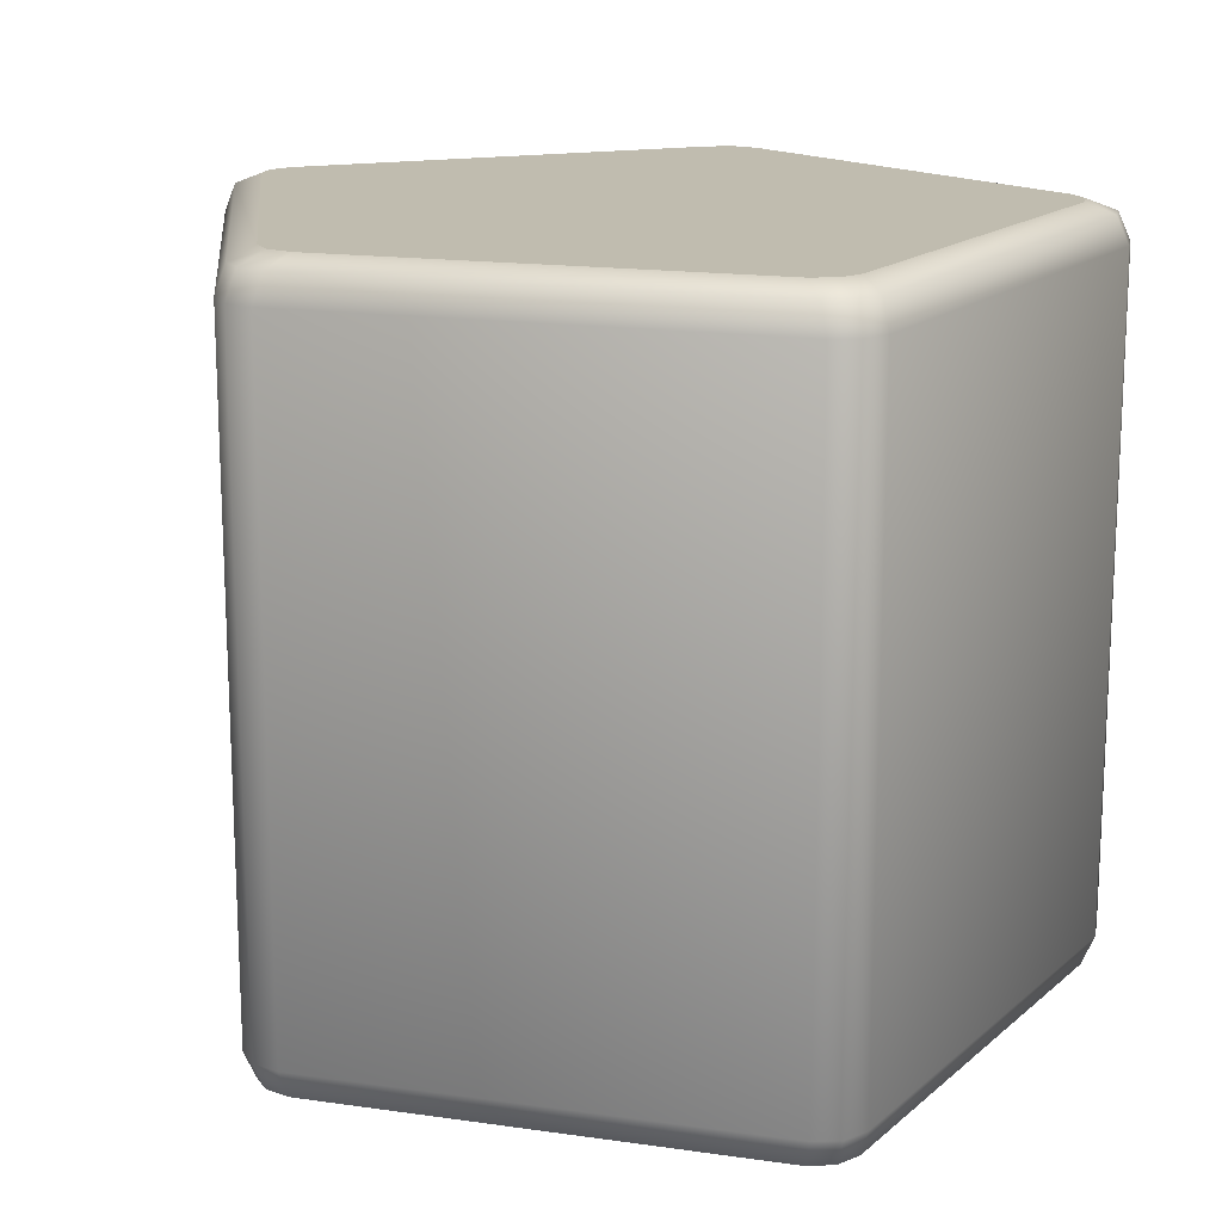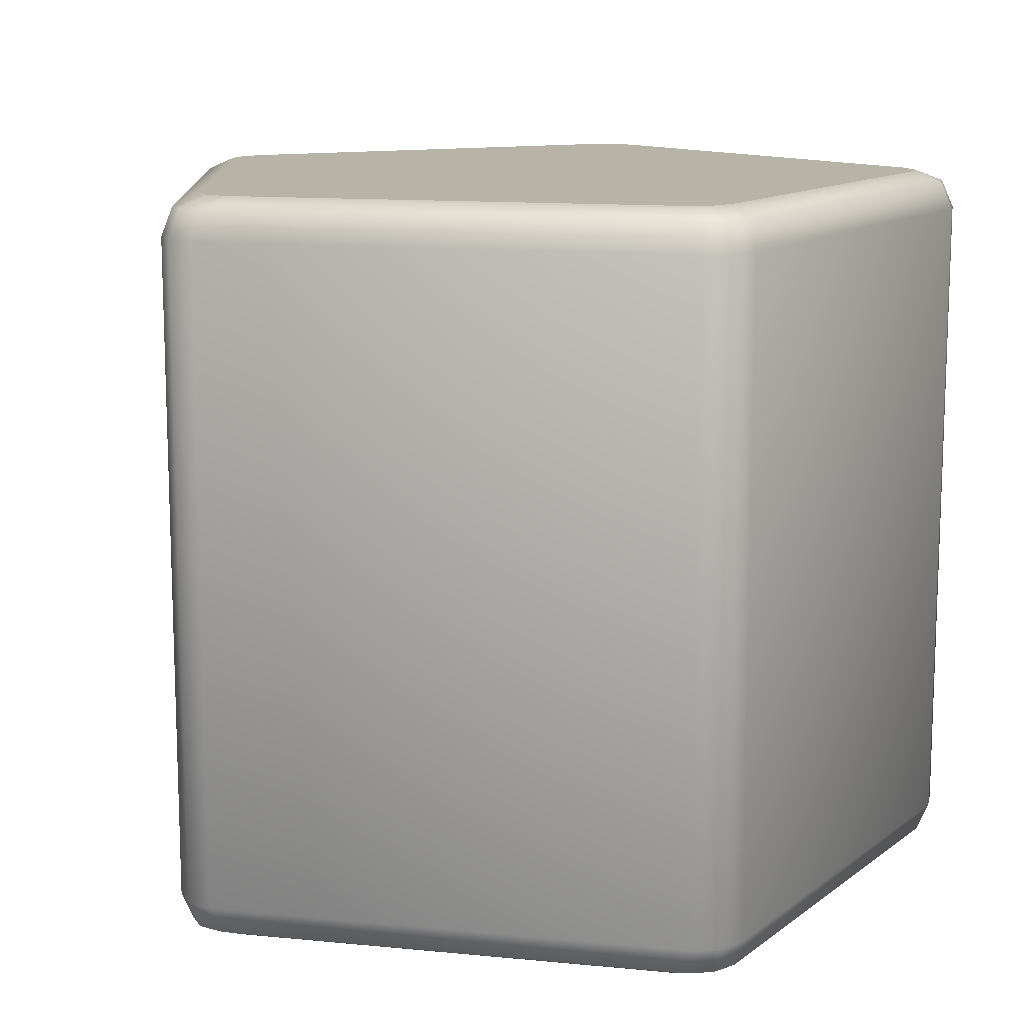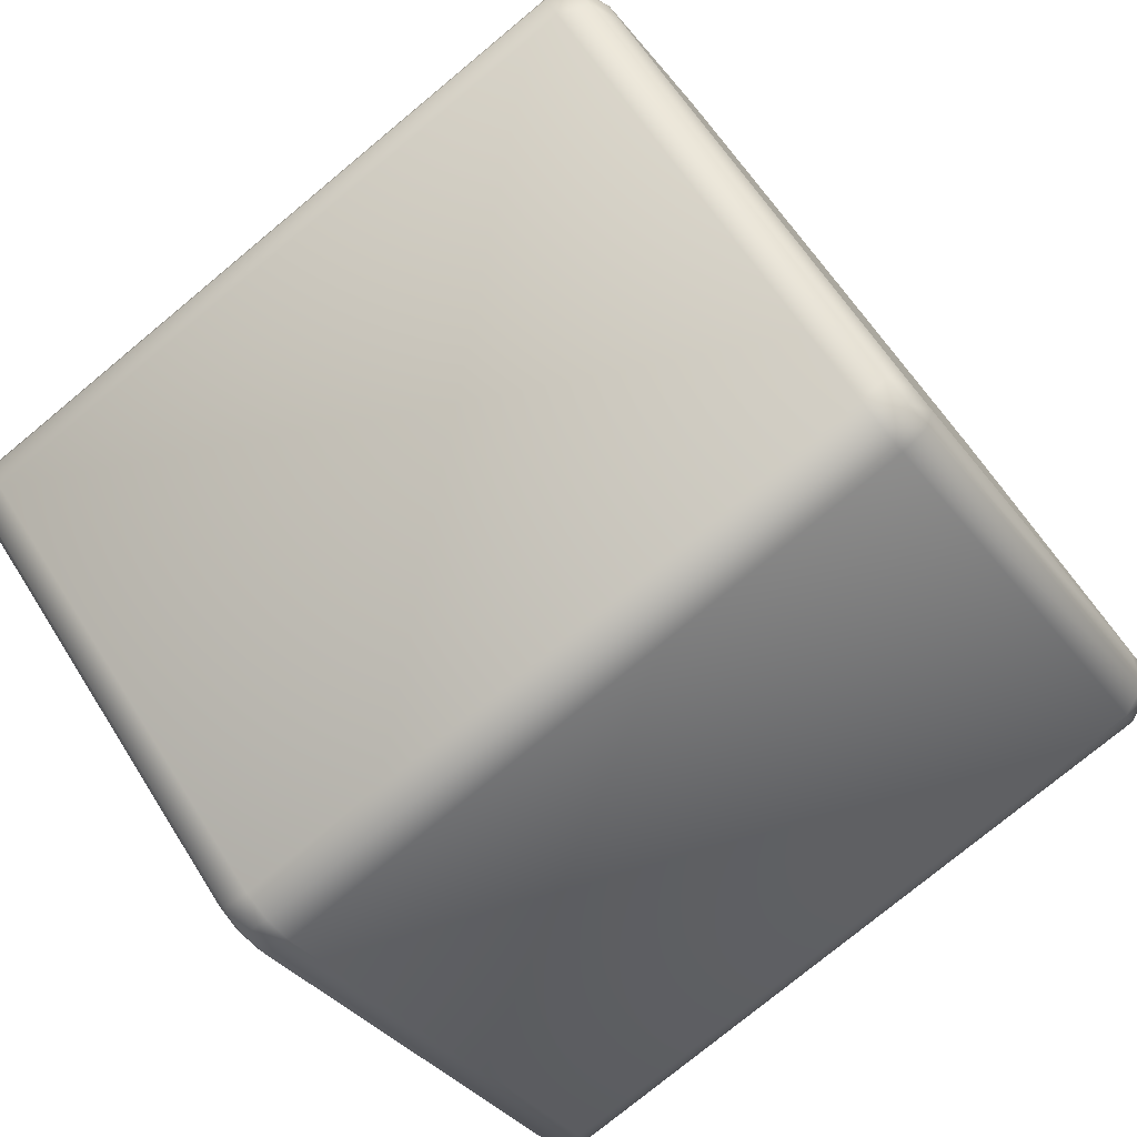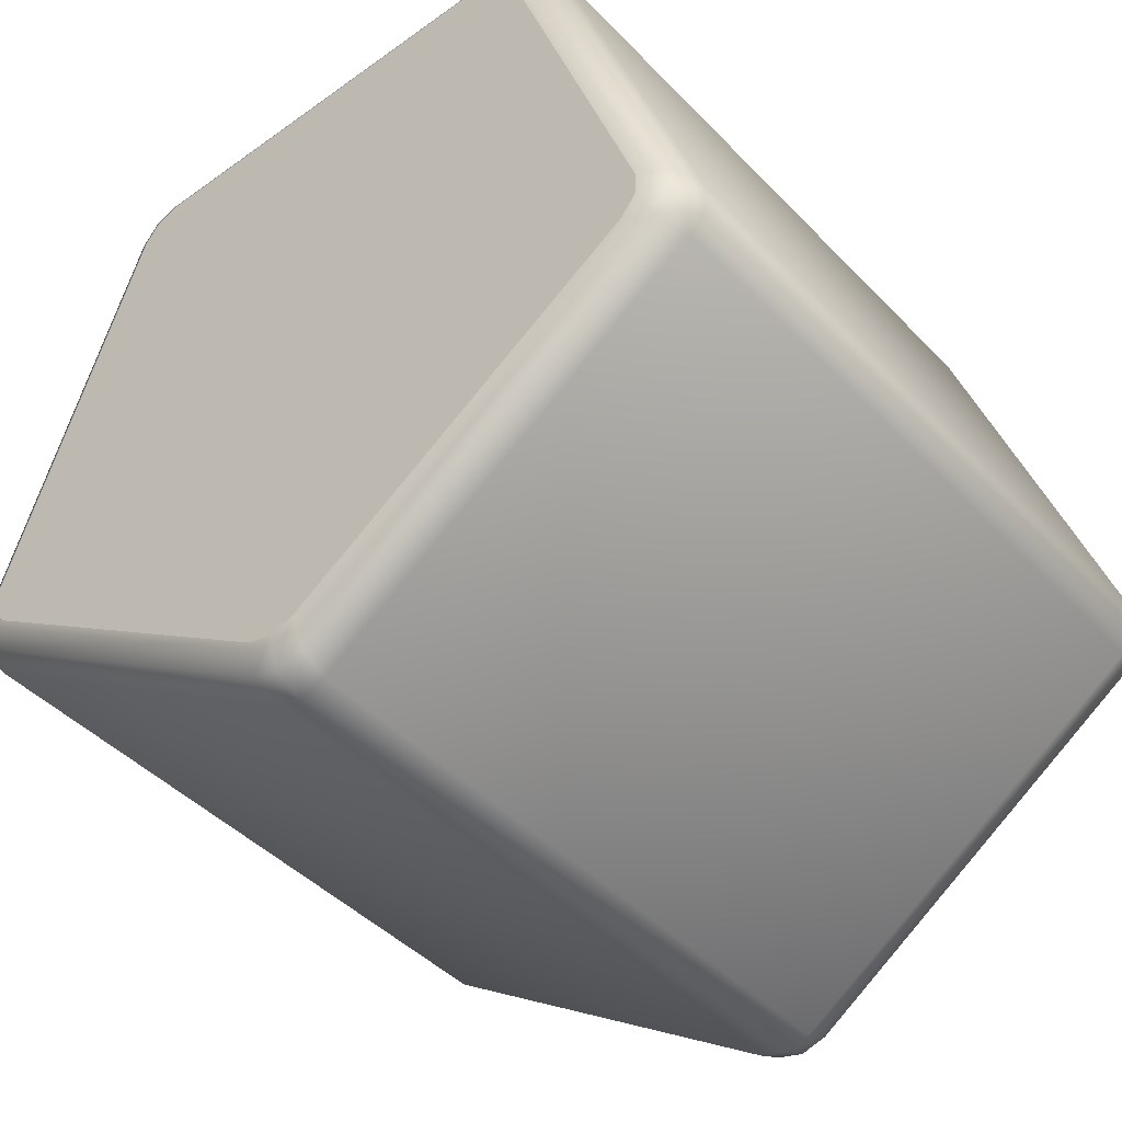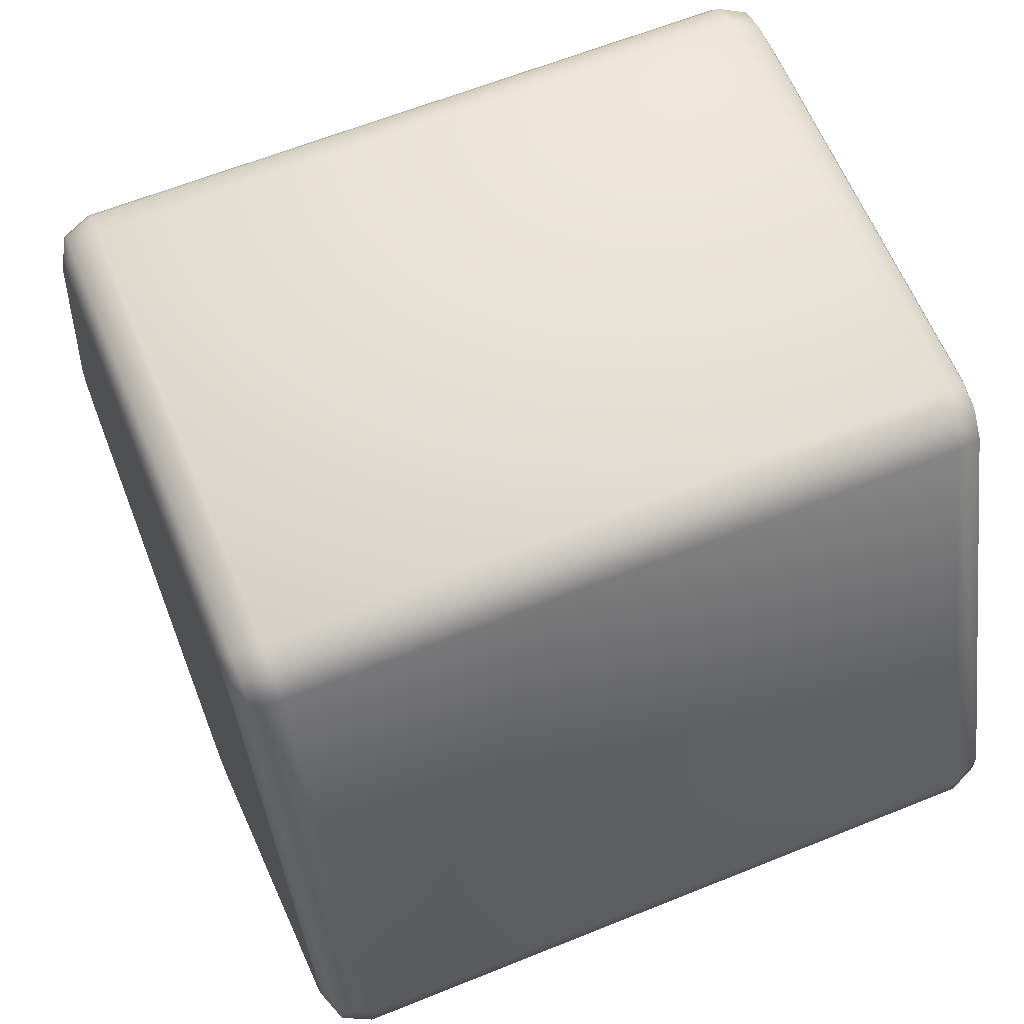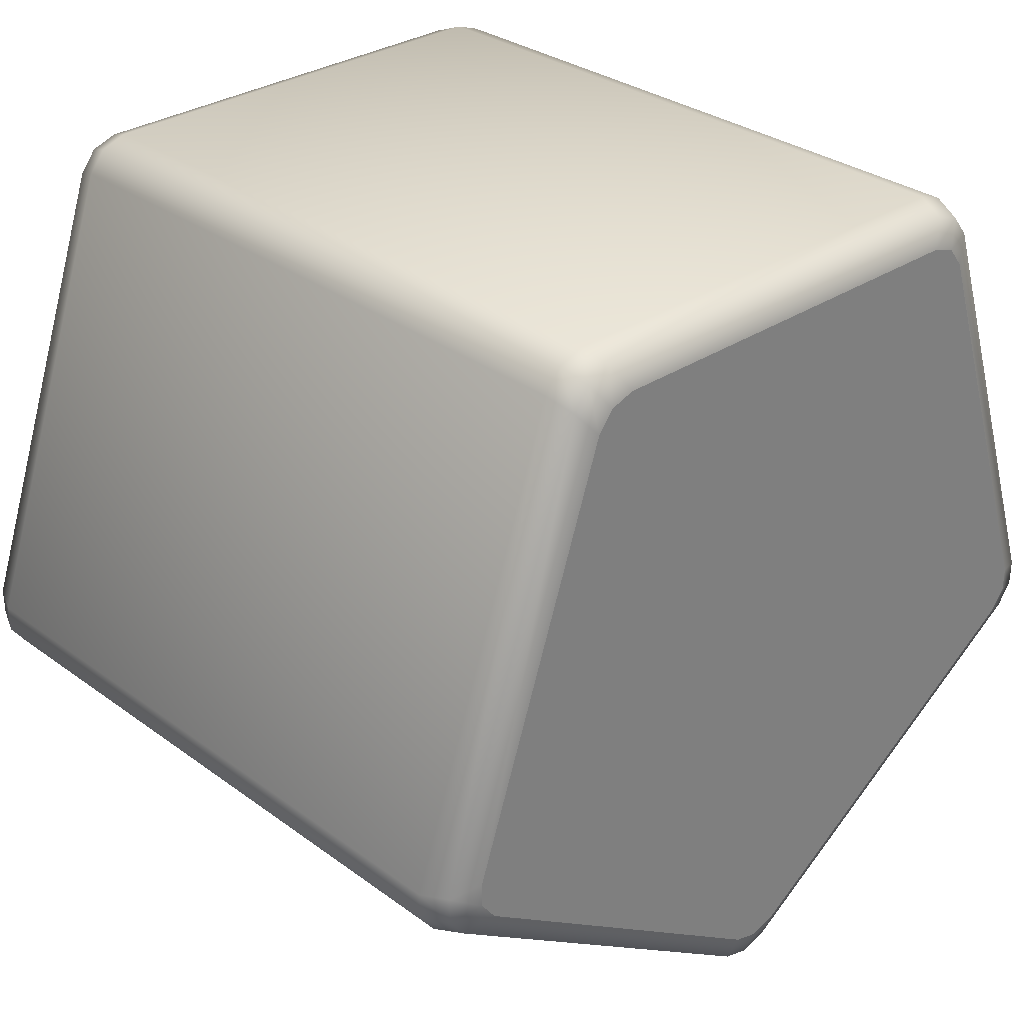
<metadata>
{"format":"obj","ext":"obj","renderer":"f3d","projection":"perspective","resolution":1024,"background":"white","views":[{"elev":16.3,"azim":-129.8,"up":"+Y"},{"elev":12.6,"azim":-58.3,"up":"+Y"},{"elev":-76.8,"azim":129.6,"up":"+Z"},{"elev":-44.1,"azim":40.0,"up":"+Z"},{"elev":62.3,"azim":67.7,"up":"+Z"},{"elev":30.7,"azim":136.4,"up":"+Z"}]}
</metadata>
<code>
o pentagon_yellow_block_Cube.003
v -0 0 -0.001329
v -0 0.0381 -0.001329
v -0.01079 0 0.01587
v -0.01194 0.002032 0.01771
v -0.0116 0.000595 0.01717
v -0.0142 0.002032 0.01609
v -0.01283 0 0.01441
v -0.0138 0.000595 0.0156
v -0.01331 0.002032 0.01724
v -0.01203 0 0.01545
v -0.01294 0.000595 0.01671
v -0.01283 0.0381 0.01441
v -0.0142 0.03607 0.01609
v -0.0138 0.0375 0.0156
v -0.01194 0.03607 0.01771
v -0.01079 0.0381 0.01587
v -0.0116 0.0375 0.01717
v -0.01203 0.0381 0.01545
v -0.01331 0.03607 0.01724
v -0.01294 0.0375 0.01671
v -0.02007 0 -0.006755
v -0.02221 0.002032 -0.007333
v -0.02159 0.000595 -0.007164
v -0.02134 0.002032 -0.009898
v -0.01929 0 -0.009072
v -0.02074 0.000595 -0.009656
v -0.02219 0.002032 -0.008754
v -0.02005 0 -0.00804
v -0.02156 0.000595 -0.008545
v -0.01929 0.0381 -0.009072
v -0.02134 0.03607 -0.009898
v -0.02074 0.0375 -0.009656
v -0.02221 0.03607 -0.007333
v -0.02007 0.0381 -0.006755
v -0.02159 0.0375 -0.007164
v -0.02219 0.03607 -0.008754
v -0.02005 0.0381 -0.00804
v -0.02156 0.0375 -0.008545
v 0.01283 0 0.01441
v 0.0142 0.002032 0.01609
v 0.0138 0.000595 0.0156
v 0.01194 0.002032 0.01771
v 0.01079 0 0.01587
v 0.0116 0.000595 0.01717
v 0.01203 0 0.01545
v 0.01331 0.002032 0.01724
v 0.01294 0.000595 0.01671
v 0.01079 0.0381 0.01587
v 0.01194 0.03607 0.01771
v 0.0116 0.0375 0.01717
v 0.0142 0.03607 0.01609
v 0.01283 0.0381 0.01441
v 0.0138 0.0375 0.0156
v 0.01331 0.03607 0.01724
v 0.01203 0.0381 0.01545
v 0.01294 0.0375 0.01671
v 0.01929 0 -0.009072
v 0.02134 0.002032 -0.009898
v 0.02074 0.000595 -0.009656
v 0.02221 0.002032 -0.007333
v 0.02007 0 -0.006755
v 0.02159 0.000595 -0.007164
v 0.02219 0.002032 -0.008754
v 0.02005 0 -0.00804
v 0.02156 0.000595 -0.008545
v 0.02007 0.0381 -0.006755
v 0.02221 0.03607 -0.007333
v 0.02159 0.0375 -0.007164
v 0.02134 0.03607 -0.009898
v 0.01929 0.0381 -0.009072
v 0.02074 0.0375 -0.009656
v 0.02219 0.03607 -0.008754
v 0.02005 0.0381 -0.00804
v 0.02156 0.0375 -0.008545
v 0.001283 0.0381 -0.0211
v 0.00142 0.03607 -0.02321
v 0.00138 0.0375 -0.0226
v -0.00142 0.03607 -0.02321
v -0.001283 0.0381 -0.0211
v -0.00138 0.0375 -0.0226
v 0 0.03607 -0.02361
v -0 0.0381 -0.02146
v -0 0.0375 -0.02298
v -0.001283 0 -0.0211
v -0.00142 0.002032 -0.02321
v -0.00138 0.000595 -0.0226
v 0.00142 0.002032 -0.02321
v 0.001283 0 -0.0211
v 0.00138 0.000595 -0.0226
v -0 0 -0.02146
v 0 0.002032 -0.02361
v -0 0.000595 -0.02298
f 43 3 1
f 61 39 1
f 88 57 1
f 31 24 27 36
f 7 21 1
f 30 37 2
f 12 18 2
f 10 7 1
f 49 42 46 54
f 25 84 1
f 90 88 1
f 3 10 1
f 48 55 2
f 9 19 13 6
f 64 61 1
f 39 45 1
f 42 49 15 4
f 6 13 33 22
f 24 31 78 85
f 21 28 1
f 66 73 2
f 69 58 87 76
f 45 43 1
f 60 67 51 40
f 82 79 2
f 84 90 1
f 67 60 63 72
f 28 25 1
f 72 63 58 69
f 37 34 2
f 79 30 2
f 75 82 2
f 18 16 2
f 54 46 40 51
f 81 91 85 78
f 16 48 2
f 52 66 2
f 36 27 22 33
f 73 70 2
f 57 64 1
f 70 75 2
f 34 12 2
f 76 87 91 81
f 55 52 2
f 22 27 29 23
f 23 29 28 21
f 27 24 26 29
f 29 26 25 28
f 31 36 38 32
f 32 38 37 30
f 36 33 35 38
f 38 35 34 37
f 58 63 65 59
f 59 65 64 57
f 63 60 62 65
f 65 62 61 64
f 67 72 74 68
f 68 74 73 66
f 72 69 71 74
f 74 71 70 73
f 10 3 5 11
f 11 5 4 9
f 16 18 20 17
f 17 20 19 15
f 7 10 11 8
f 8 11 9 6
f 18 12 14 20
f 20 14 13 19
f 55 48 50 56
f 56 50 49 54
f 43 45 47 44
f 44 47 46 42
f 52 55 56 53
f 53 56 54 51
f 45 39 41 47
f 47 41 40 46
f 82 75 77 83
f 83 77 76 81
f 88 90 92 89
f 89 92 91 87
f 79 82 83 80
f 80 83 81 78
f 90 84 86 92
f 92 86 85 91
f 6 22 23 8
f 8 23 21 7
f 60 40 41 62
f 62 41 39 61
f 42 4 5 44
f 44 5 3 43
f 12 34 35 14
f 14 35 33 13
f 48 16 17 50
f 50 17 15 49
f 51 67 68 53
f 53 68 66 52
f 84 25 26 86
f 86 26 24 85
f 30 79 80 32
f 32 80 78 31
f 87 58 59 89
f 89 59 57 88
f 69 76 77 71
f 71 77 75 70
f 4 15 19 9

</code>
